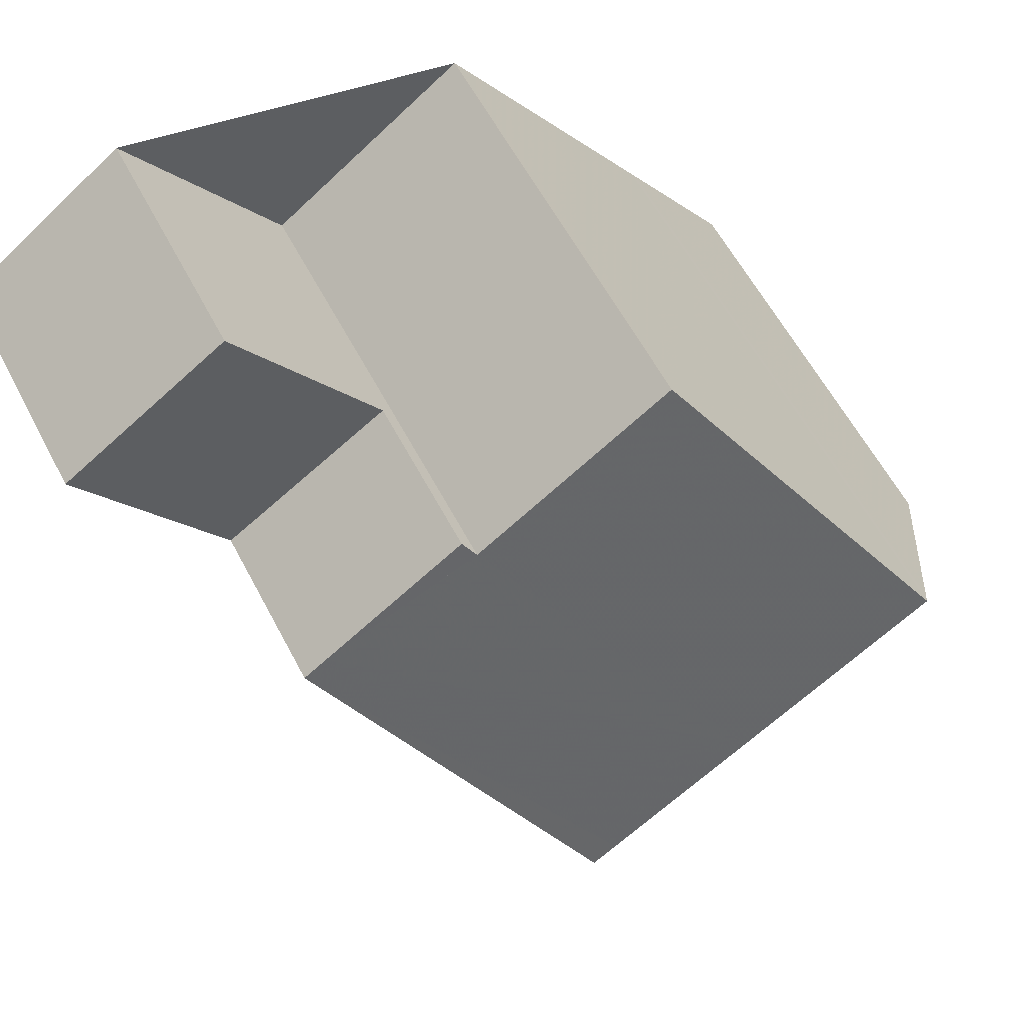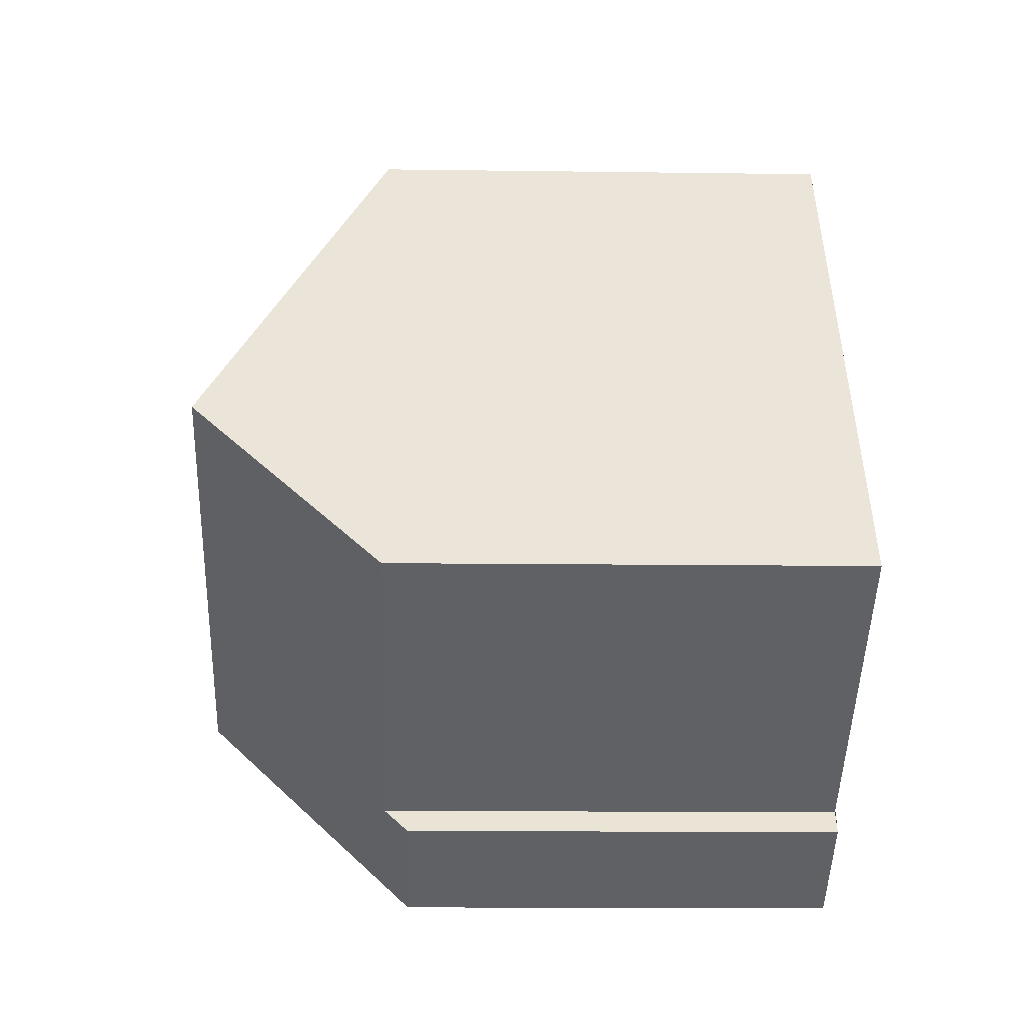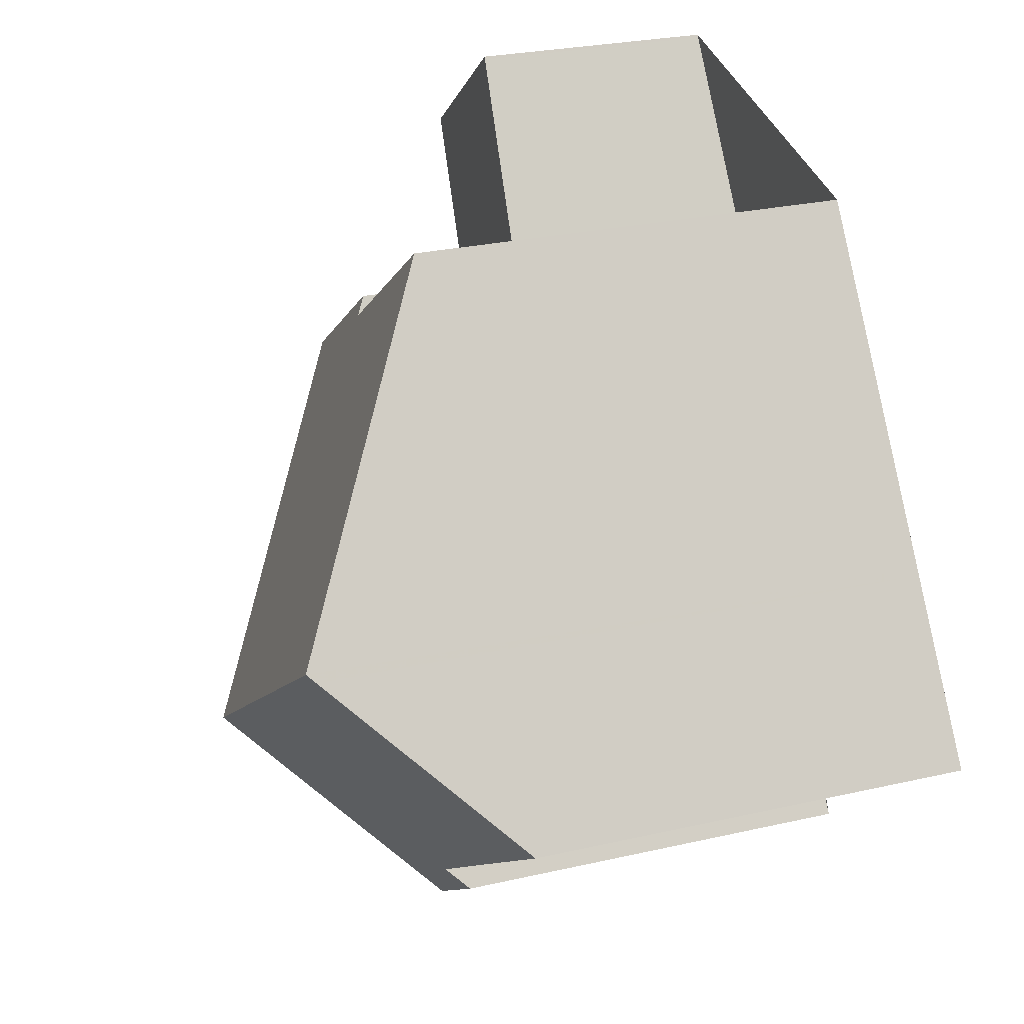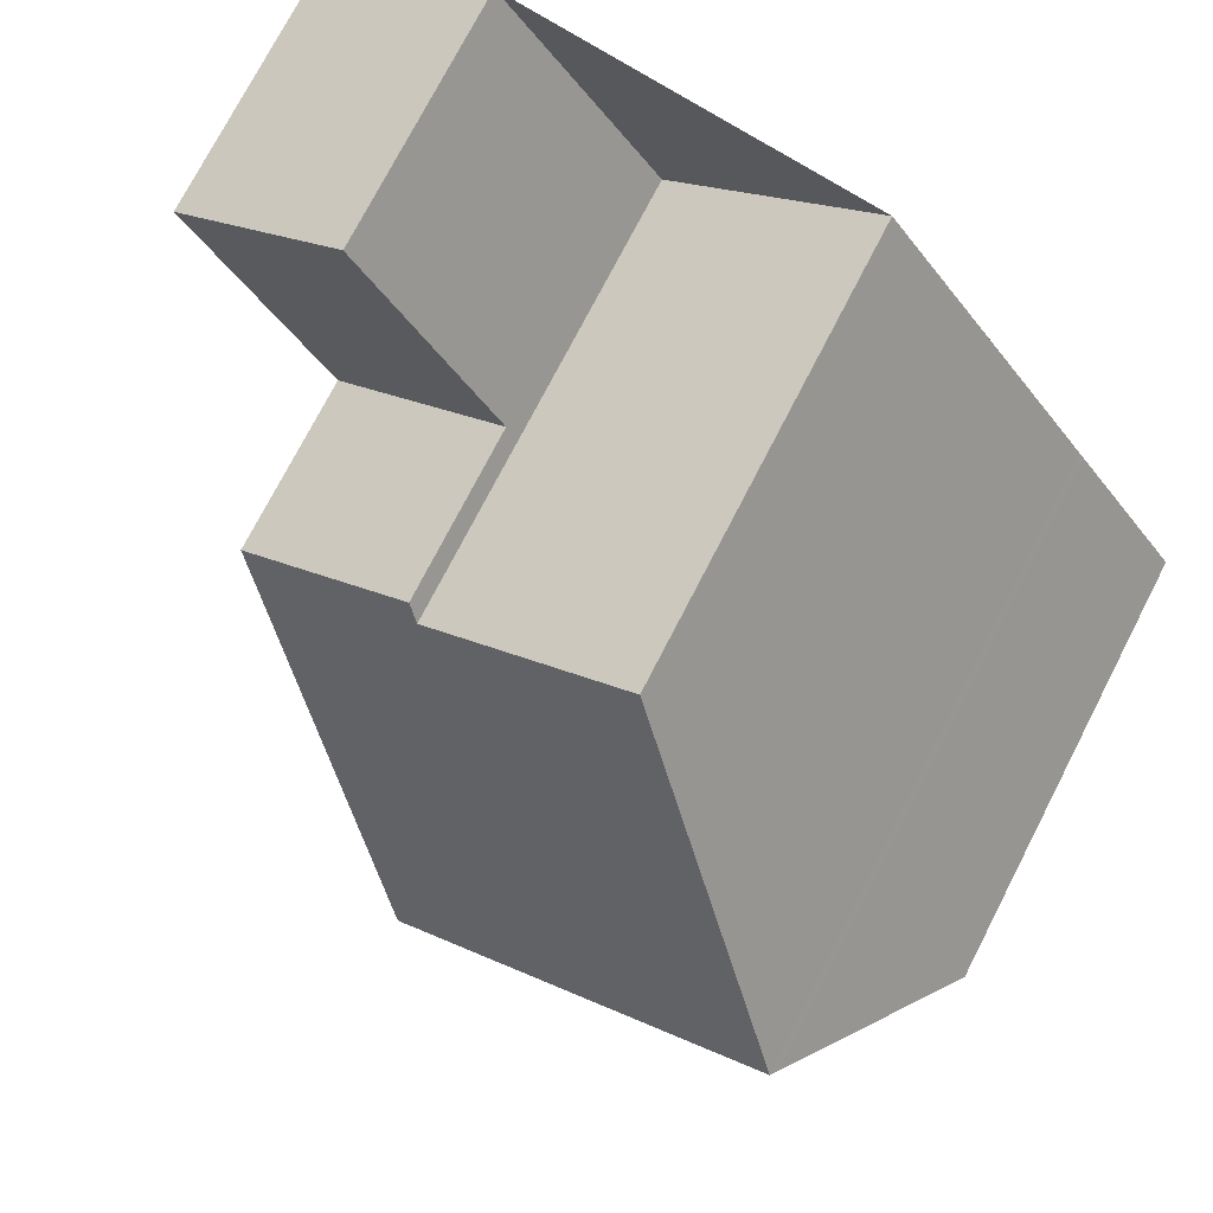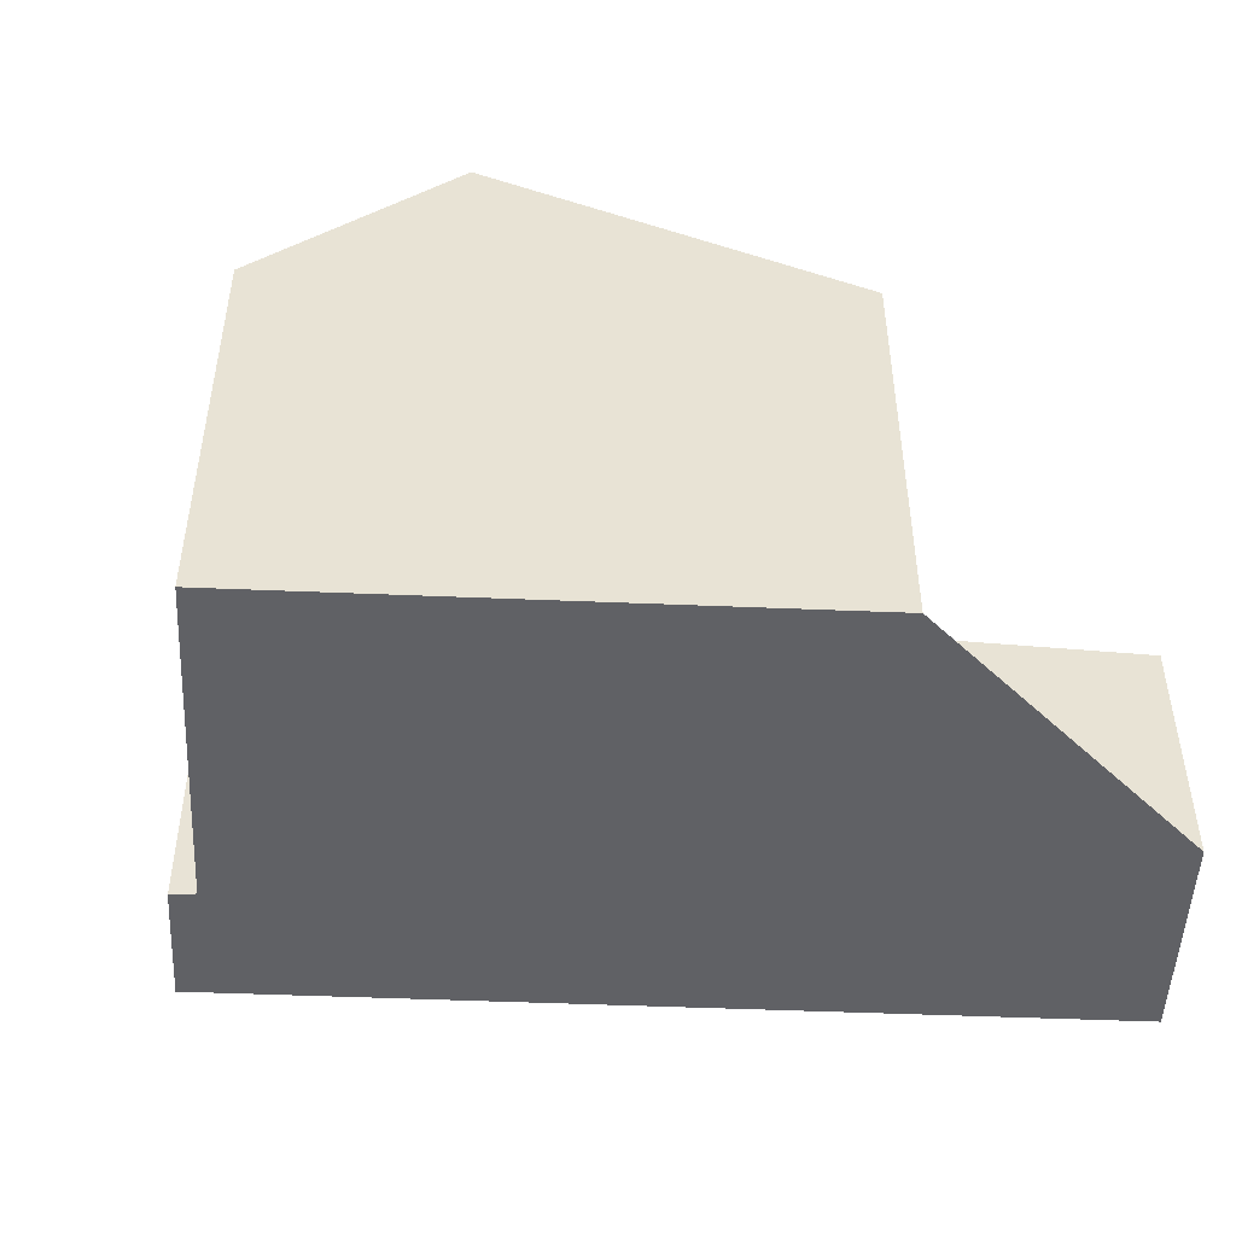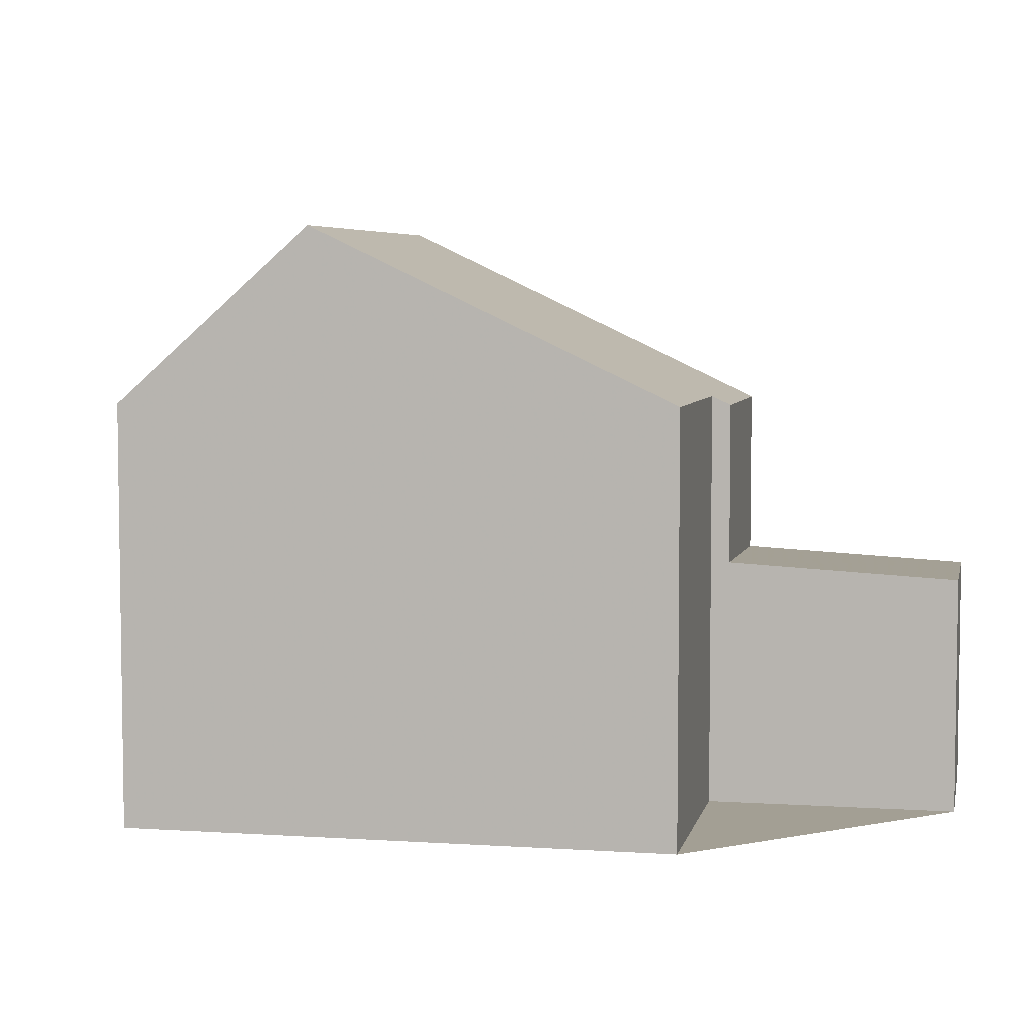
<metadata>
{"format":"obj","ext":"obj","renderer":"f3d","projection":"perspective","resolution":1024,"background":"white","views":[{"elev":59.4,"azim":-27.6,"up":"+Y"},{"elev":-10.4,"azim":87.9,"up":"+Y"},{"elev":27.2,"azim":70.5,"up":"+Y"},{"elev":75.0,"azim":27.3,"up":"+Y"},{"elev":-49.6,"azim":122.9,"up":"+Z"},{"elev":5.4,"azim":137.1,"up":"+Z"}]}
</metadata>
<code>
v -836.5 -1397 5.494
v -834 -1396 5.498
v -829.8 -1401 5.47
v -833.2 -1404 5.456
v -833 -1404 5.18
v -834.3 -1405 5.176
v -840.5 -1396 3.038
v -838.4 -1395 3.097
v -835.9 -1403 7.704
v -831.2 -1399 7.701
v -836.6 -1397 5.378
v -838.8 -1399 5.375
v -835.9 -1403 7.704
v -838.8 -1399 5.375
v -831.2 -1399 7.701
v -835.9 -1403 7.704
v -838.8 -1399 5.375
v -836.6 -1397 5.378
v -838.8 -1399 3.206
v -836.6 -1397 3.266
v -840.5 -1396 3.038
v -838.8 -1399 3.206
v -836.6 -1397 3.266
v -838.8 -1399 3.206
v -838.8 -1399 5.375
v -838.8 -1399 3.206
v -834.3 -1405 5.176
v -835.9 -1403 7.704
v -840.5 -1396 3.041
v -840.5 -1396 3.04
v -838.4 -1395 3.099
v -833.8 -1401 7.703
v -836.5 -1397 5.494
v -832.3 -1403 5.46
v -833.8 -1401 7.703
v -831.2 -1399 7.701
v -834 -1396 5.498
v -831.2 -1399 7.6
v -831.2 -1399 7.701
v -838.5 -1398 5.376
v -840.2 -1396 3.046
v -840.2 -1396 3.049
v -838.5 -1398 3.214
v -838.5 -1398 5.376
v -838.5 -1398 3.214
v -835.6 -1402 7.703
v -834 -1405 5.177
v -835.6 -1402 7.703
v -834.5 -1405 5.446
v -834.4 -1405 5.447
v -834.1 -1404 5.448
v -833.2 -1404 5.452
v -836.5 -1397 5.494
v -836.5 -1397 5.494
v -836.5 -1397 -8.882e-16
v -836.5 -1397 0
v -831.2 -1399 7.701
v -834 -1396 5.498
v -834 -1396 -8.882e-16
v -831.2 -1399 0
v -832.3 -1403 5.46
v -829.8 -1401 5.47
v -829.8 -1401 0
v -832.3 -1403 0
v -833.2 -1404 5.452
v -833.2 -1404 5.456
v -833.2 -1404 0
v -833.2 -1404 0
v -834 -1405 5.177
v -833 -1404 5.18
v -833 -1404 0
v -834 -1405 0
v -834.5 -1405 5.446
v -834.3 -1405 5.176
v -834.3 -1405 0
v -834.5 -1405 0
v -840.5 -1396 3.038
v -840.5 -1396 3.038
v -840.5 -1396 0
v -840.5 -1396 -4.441e-16
v -838.4 -1395 3.099
v -838.4 -1395 3.097
v -838.4 -1395 4.441e-16
v -838.4 -1395 0
v -838.8 -1399 5.375
v -835.9 -1403 7.704
v -835.9 -1403 8.882e-16
v -838.8 -1399 8.882e-16
v -836.5 -1397 5.494
v -836.6 -1397 5.378
v -836.6 -1397 0
v -836.5 -1397 -8.882e-16
v -831.2 -1399 7.6
v -831.2 -1399 7.701
v -831.2 -1399 0
v -831.2 -1399 -8.882e-16
v -840.5 -1396 3.04
v -838.8 -1399 3.206
v -838.8 -1399 -4.441e-16
v -840.5 -1396 0
v -840.2 -1396 3.046
v -840.5 -1396 3.038
v -840.5 -1396 -4.441e-16
v -840.2 -1396 0
v -834.3 -1405 5.176
v -834.3 -1405 5.176
v -834.3 -1405 0
v -834.3 -1405 0
v -840.5 -1396 3.038
v -840.5 -1396 3.04
v -840.5 -1396 0
v -840.5 -1396 0
v -836.6 -1397 3.266
v -838.4 -1395 3.099
v -838.4 -1395 0
v -836.6 -1397 -4.441e-16
v -834 -1396 5.498
v -836.5 -1397 5.494
v -836.5 -1397 0
v -834 -1396 0
v -833.2 -1404 5.456
v -832.3 -1403 5.46
v -832.3 -1403 0
v -833.2 -1404 0
v -834 -1396 5.498
v -834 -1396 5.498
v -834 -1396 0
v -834 -1396 -8.882e-16
v -829.8 -1401 5.47
v -831.2 -1399 7.6
v -831.2 -1399 -8.882e-16
v -829.8 -1401 0
v -838.4 -1395 3.097
v -840.2 -1396 3.046
v -840.2 -1396 0
v -838.4 -1395 4.441e-16
v -834.3 -1405 5.176
v -834 -1405 5.177
v -834 -1405 0
v -834.3 -1405 0
v -835.9 -1403 7.704
v -834.5 -1405 5.446
v -834.5 -1405 0
v -835.9 -1403 8.882e-16
v -833 -1404 5.18
v -833.2 -1404 5.452
v -833.2 -1404 0
v -833 -1404 0
v -840.5 -1396 0
v -838.4 -1395 0
v -836.5 -1397 0
v -834 -1396 0
v -829.8 -1401 0
v -833.2 -1404 0
v -833 -1404 0
v -834.3 -1405 0
f 26 24 17 25
f 37 2 10 36
f 13 9 12 14
f 39 15 38
f 30 7 21 29
f 42 29 21 41
f 45 26 25 44
f 50 27 6 49
f 29 22 19 30
f 43 22 29 42
f 40 11 1 33 32 46
f 52 5 47 51
f 36 32 33 37
f 38 3 34 35 39
f 41 8 31 42
f 44 18 23 45
f 42 31 20 43
f 46 13 14 40
f 51 47 27 50
f 49 16 28 50
f 51 48 35 34 4 52
f 50 28 48 51
f 54 55 56 53
f 58 59 60 57
f 62 63 64 61
f 66 67 68 65
f 70 71 72 69
f 74 75 76 73
f 78 79 80 77
f 82 83 84 81
f 86 87 88 85
f 90 91 92 89
f 94 95 96 93
f 98 99 100 97
f 102 103 104 101
f 106 107 108 105
f 110 111 112 109
f 114 115 116 113
f 118 119 120 117
f 122 123 124 121
f 126 127 128 125
f 130 131 132 129
f 134 135 136 133
f 138 139 140 137
f 142 143 144 141
f 146 147 148 145
f 150 151 152 153 154 155 156 149

</code>
